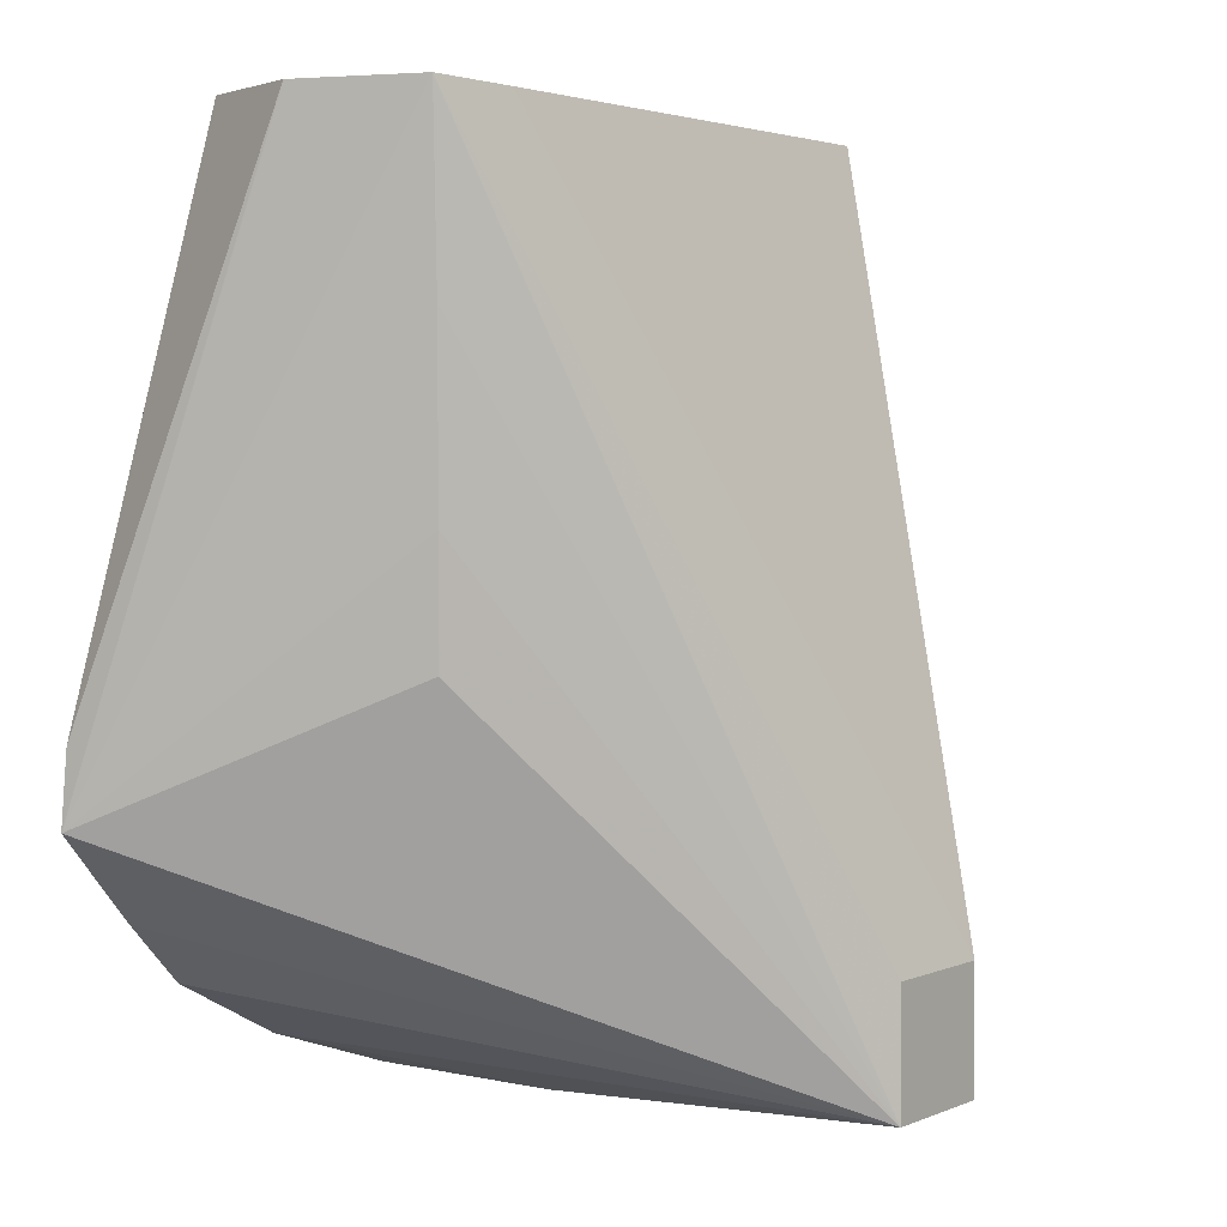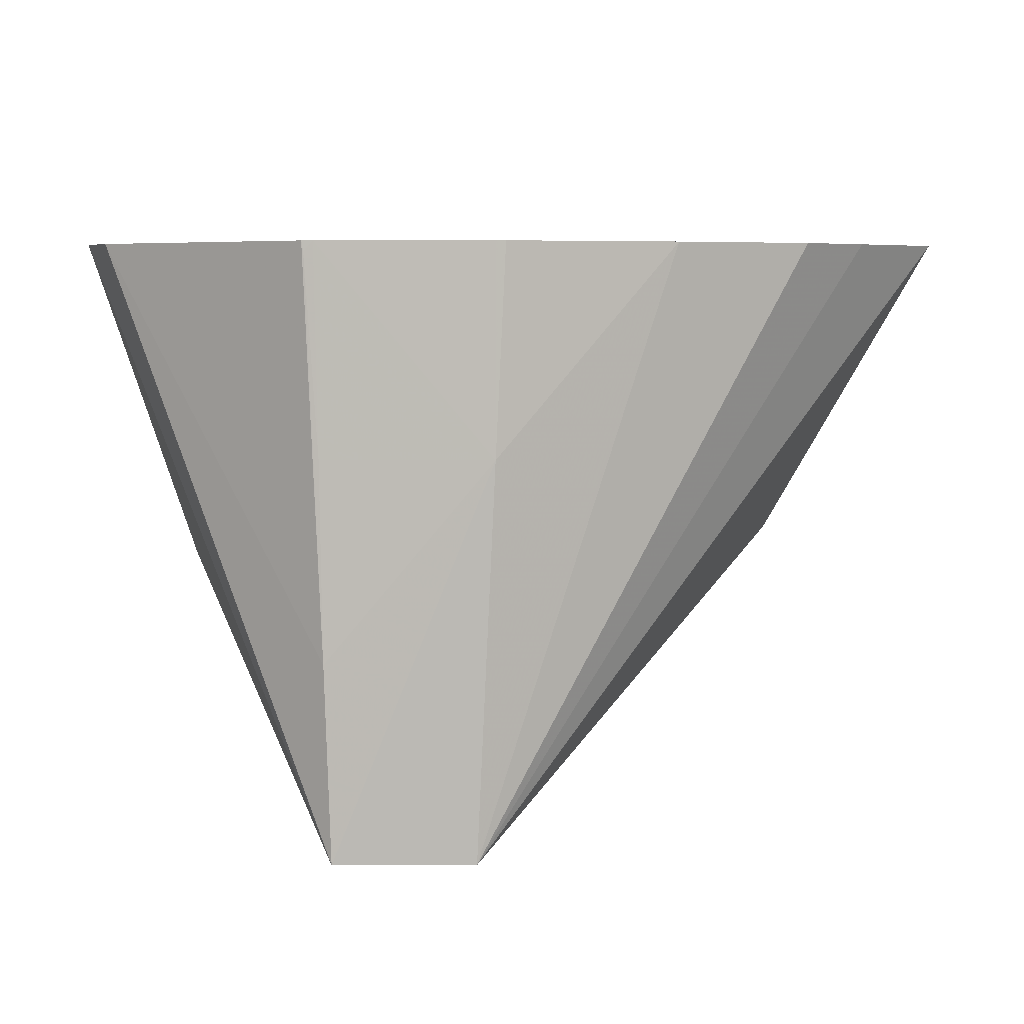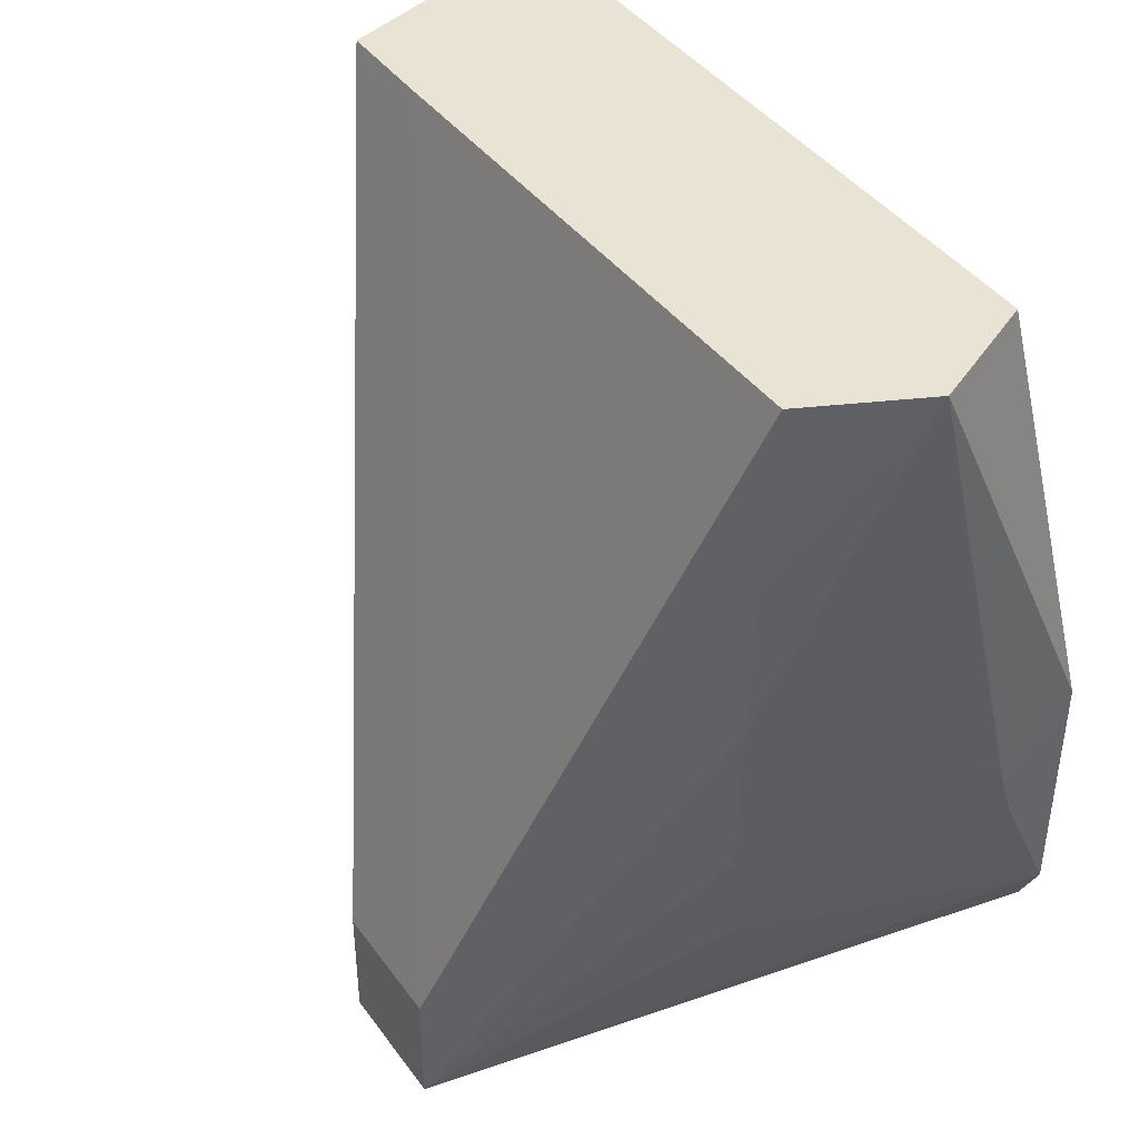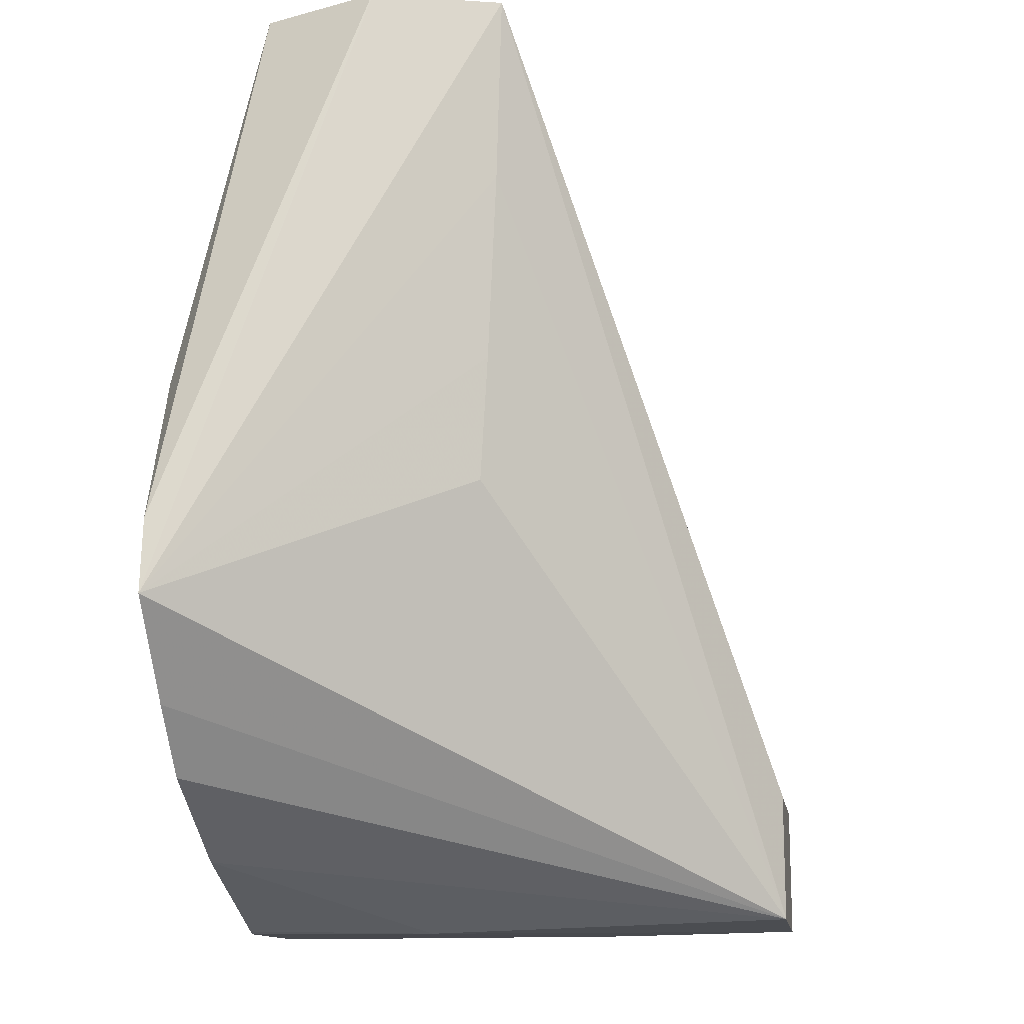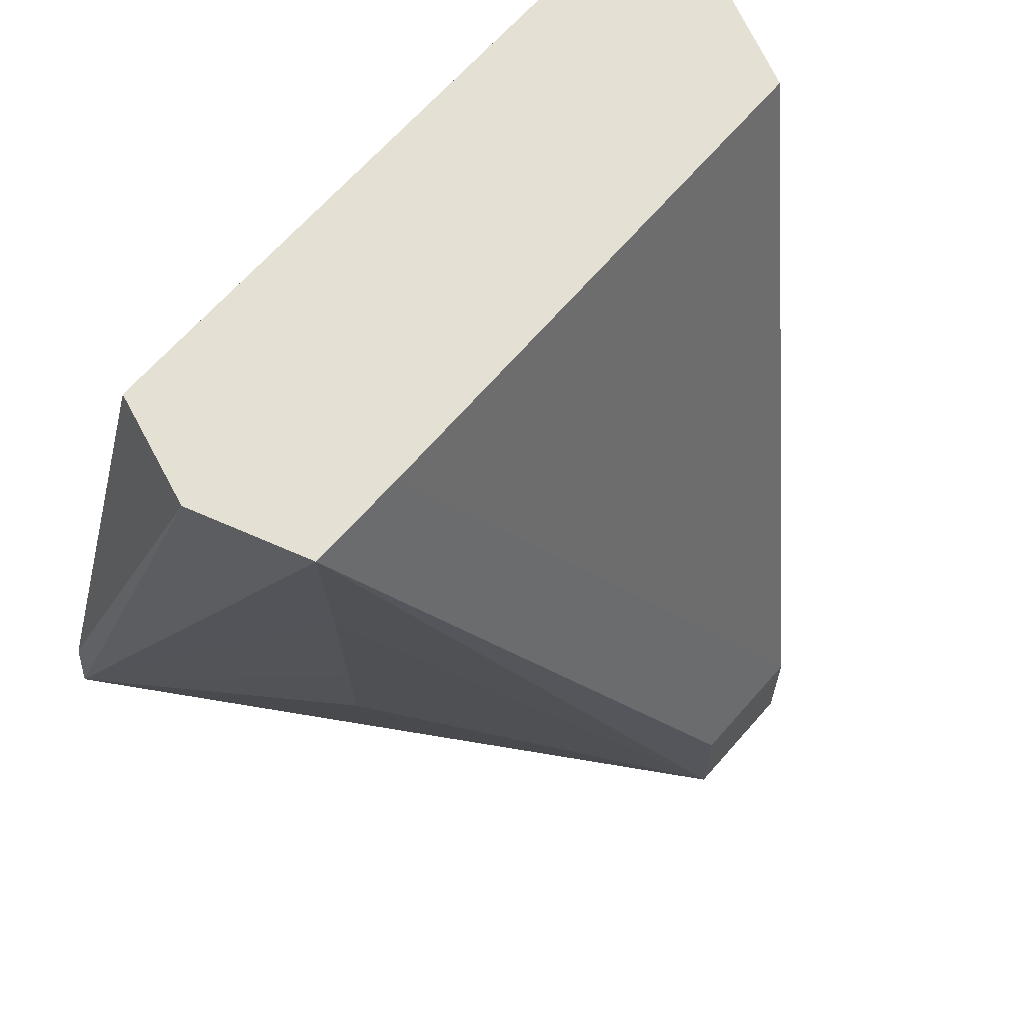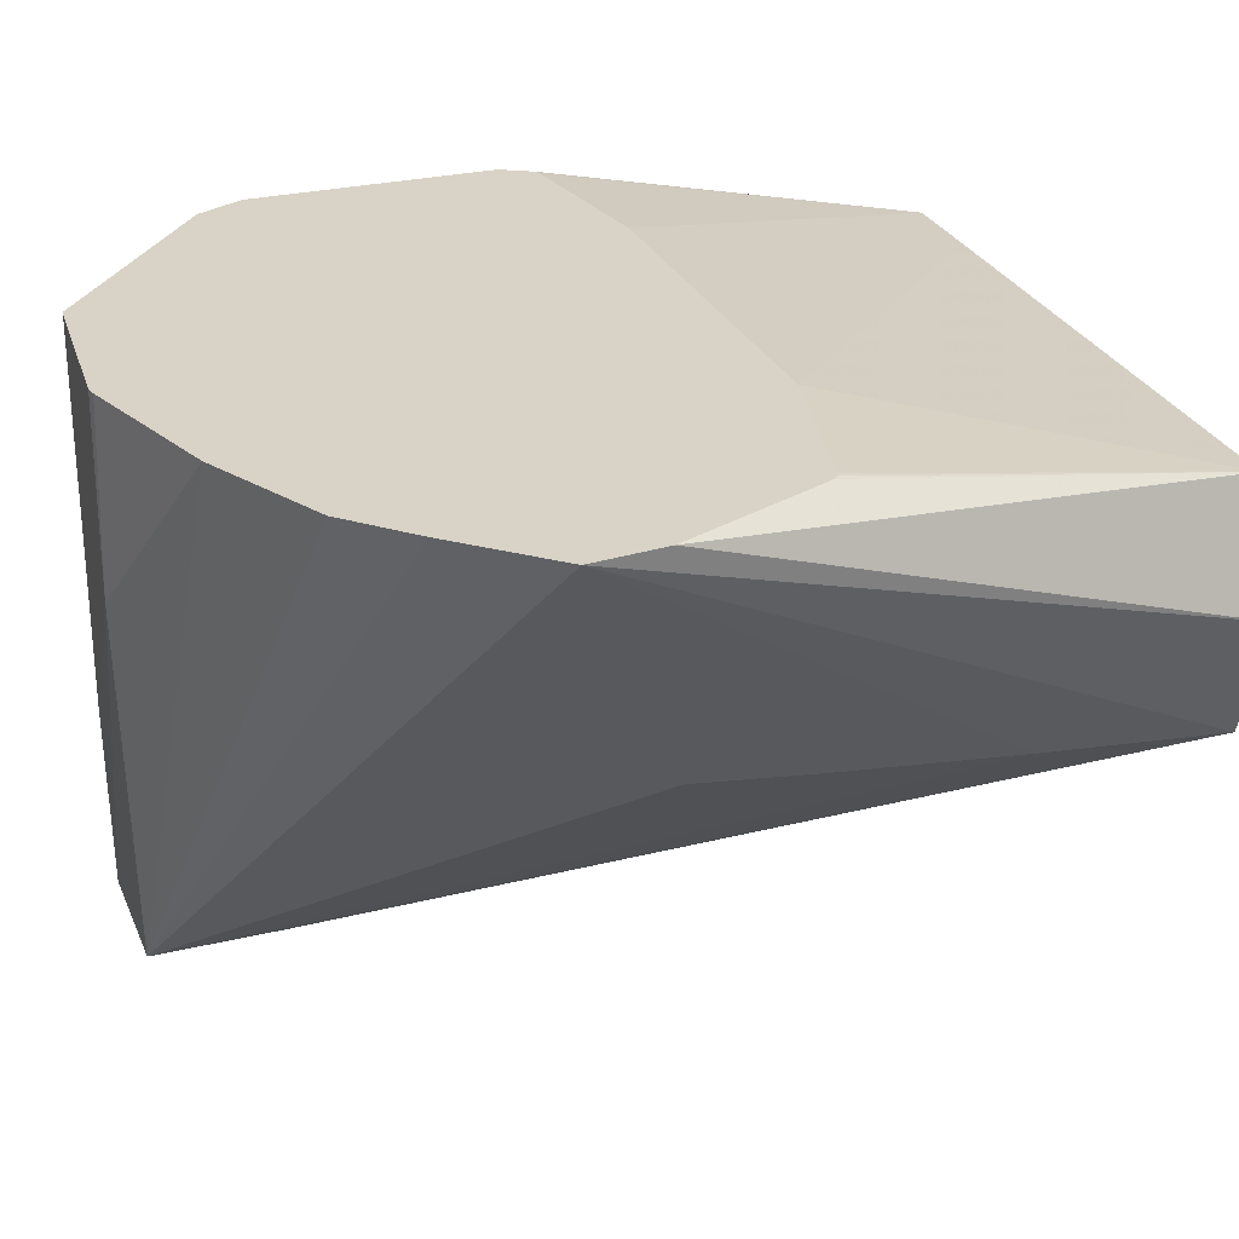
<metadata>
{"format":"obj","ext":"obj","renderer":"f3d","projection":"perspective","resolution":1024,"background":"white","views":[{"elev":3.0,"azim":-54.4,"up":"+Z"},{"elev":5.2,"azim":179.6,"up":"+Y"},{"elev":42.0,"azim":57.1,"up":"+Z"},{"elev":-15.5,"azim":-80.8,"up":"+Z"},{"elev":65.3,"azim":-48.9,"up":"+Z"},{"elev":27.9,"azim":-109.9,"up":"+Y"}]}
</metadata>
<code>
v -0.0833 0.0947 0.03222
v -0.0833 0.09192 0.02888
v -0.0833 0.0947 0.0222
v -0.08401 0.0947 0.03348
v -0.08573 0.09168 0.04919
v -0.08342 0.08699 0.04919
v -0.0834 0.08695 0.04919
v -0.08451 0.08695 0.03451
v -0.08676 0.08228 0.02714
v -0.0833 0.09246 0.02714
v -0.08736 0.0827 0.02234
v -0.09313 0.07227 0.01374
v -0.08426 0.0947 0.02026
v -0.08422 0.0947 0.03358
v -0.08946 0.09168 0.04919
v -0.0911 0.0947 0.03476
v -0.1065 0.0947 0.03494
v -0.08567 0.08221 0.04919
v -0.08593 0.08199 0.04188
v -0.08625 0.08202 0.03451
v -0.09312 0.07227 0.01882
v -0.09838 0.07227 0.01374
v -0.09906 0.08695 0.01331
v -0.09288 0.07958 0.01367
v -0.0922 0.0947 0.01383
v -0.1116 0.09163 0.04919
v -0.1131 0.0947 0.03343
v -0.1077 0.08194 0.04919
v -0.09838 0.07227 0.01882
v -0.1107 0.0947 0.01821
v -0.1057 0.0947 0.01562
v -0.09838 0.07227 0.0138
v -0.1119 0.08194 0.04919
v -0.1113 0.08224 0.04188
v -0.1108 0.08266 0.03451
v -0.1104 0.08302 0.02963
v -0.1162 0.0947 0.02415
v -0.113 0.0947 0.02061
v -0.09943 0.0947 0.01349
v -0.09906 0.0947 0.01341
v -0.09261 0.0947 0.0138
v -0.09276 0.08695 0.01372
v -0.09227 0.09432 0.01382
v -0.1134 0.08695 0.04919
v -0.1132 0.0947 0.03335
v -0.1134 0.0947 0.03318
v -0.1159 0.0947 0.0271
v -0.1134 0.08691 0.04919
f 1 2 10
f 1 10 3
f 1 3 13
f 1 13 25
f 1 25 41
f 1 41 40
f 1 40 39
f 1 39 31
f 1 31 30
f 1 30 38
f 1 38 37
f 1 37 47
f 1 47 46
f 1 46 45
f 1 45 27
f 1 27 17
f 1 17 16
f 1 16 14
f 1 14 4
f 1 4 5
f 1 5 6
f 1 6 7
f 1 7 2
f 2 7 8
f 2 8 9
f 2 9 10
f 3 11 12
f 3 12 13
f 3 10 9
f 3 9 11
f 4 14 5
f 5 15 26
f 5 26 44
f 5 44 48
f 5 48 33
f 5 33 28
f 5 28 18
f 5 18 7
f 5 7 6
f 5 14 16
f 5 16 17
f 5 17 15
f 7 18 19
f 7 19 20
f 7 20 8
f 8 20 9
f 9 12 11
f 9 20 12
f 12 21 29
f 12 29 32
f 12 32 22
f 12 22 23
f 12 23 24
f 12 24 13
f 12 20 19
f 12 19 18
f 12 18 21
f 13 24 25
f 15 17 26
f 17 27 26
f 18 28 21
f 21 28 29
f 22 30 31
f 22 31 23
f 22 32 33
f 22 33 34
f 22 34 35
f 22 35 36
f 22 36 37
f 22 37 38
f 22 38 30
f 23 39 40
f 23 40 41
f 23 41 42
f 23 42 24
f 23 31 39
f 24 42 43
f 24 43 25
f 25 43 41
f 26 27 45
f 26 45 46
f 26 46 47
f 26 47 44
f 28 33 29
f 29 33 32
f 33 48 37
f 33 37 34
f 34 37 35
f 35 37 36
f 37 48 44
f 37 44 47
f 41 43 42

</code>
